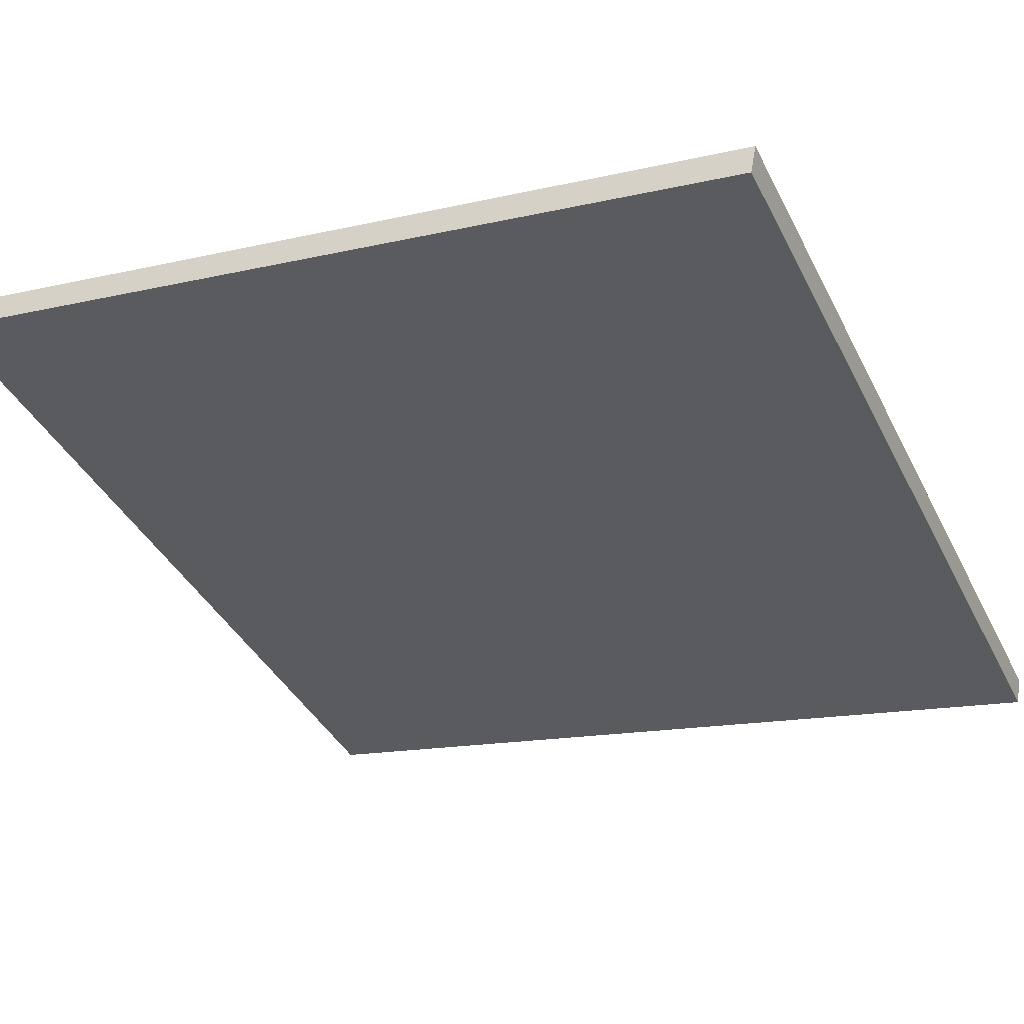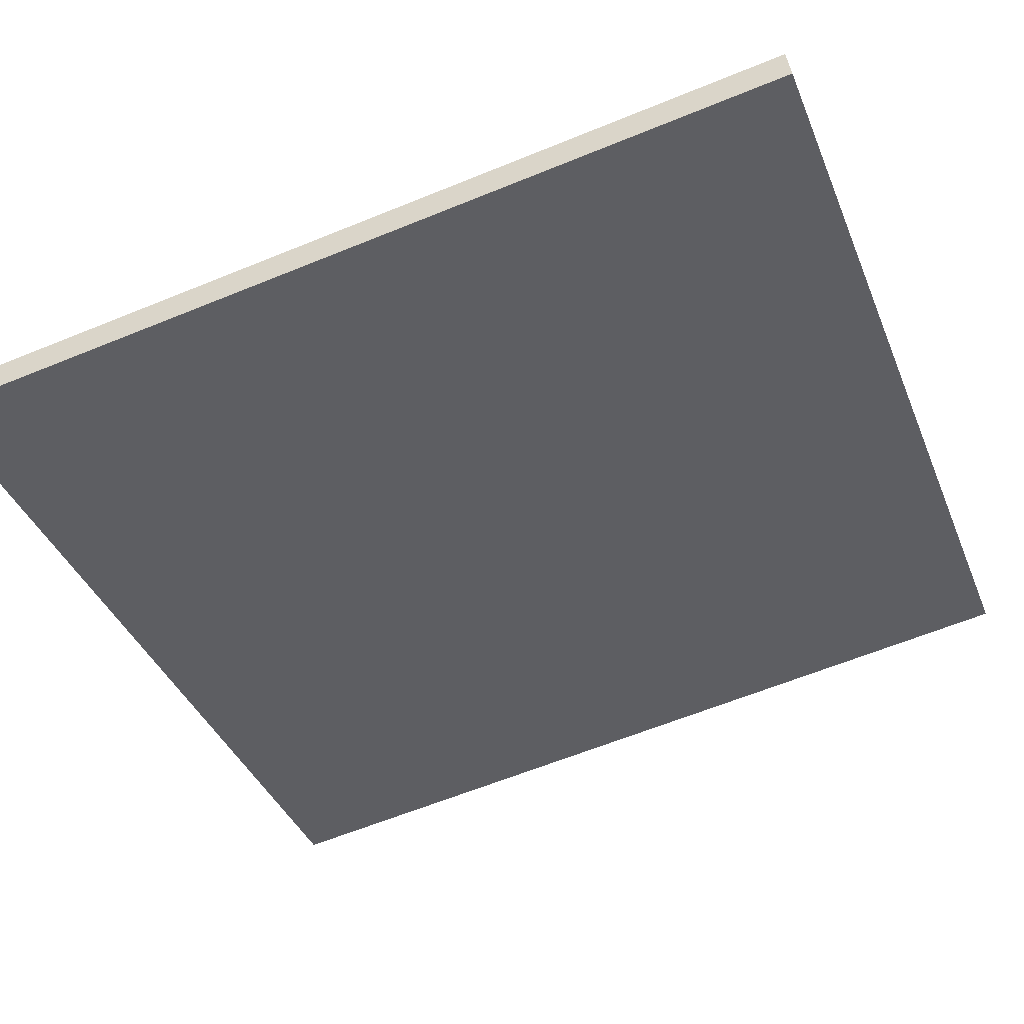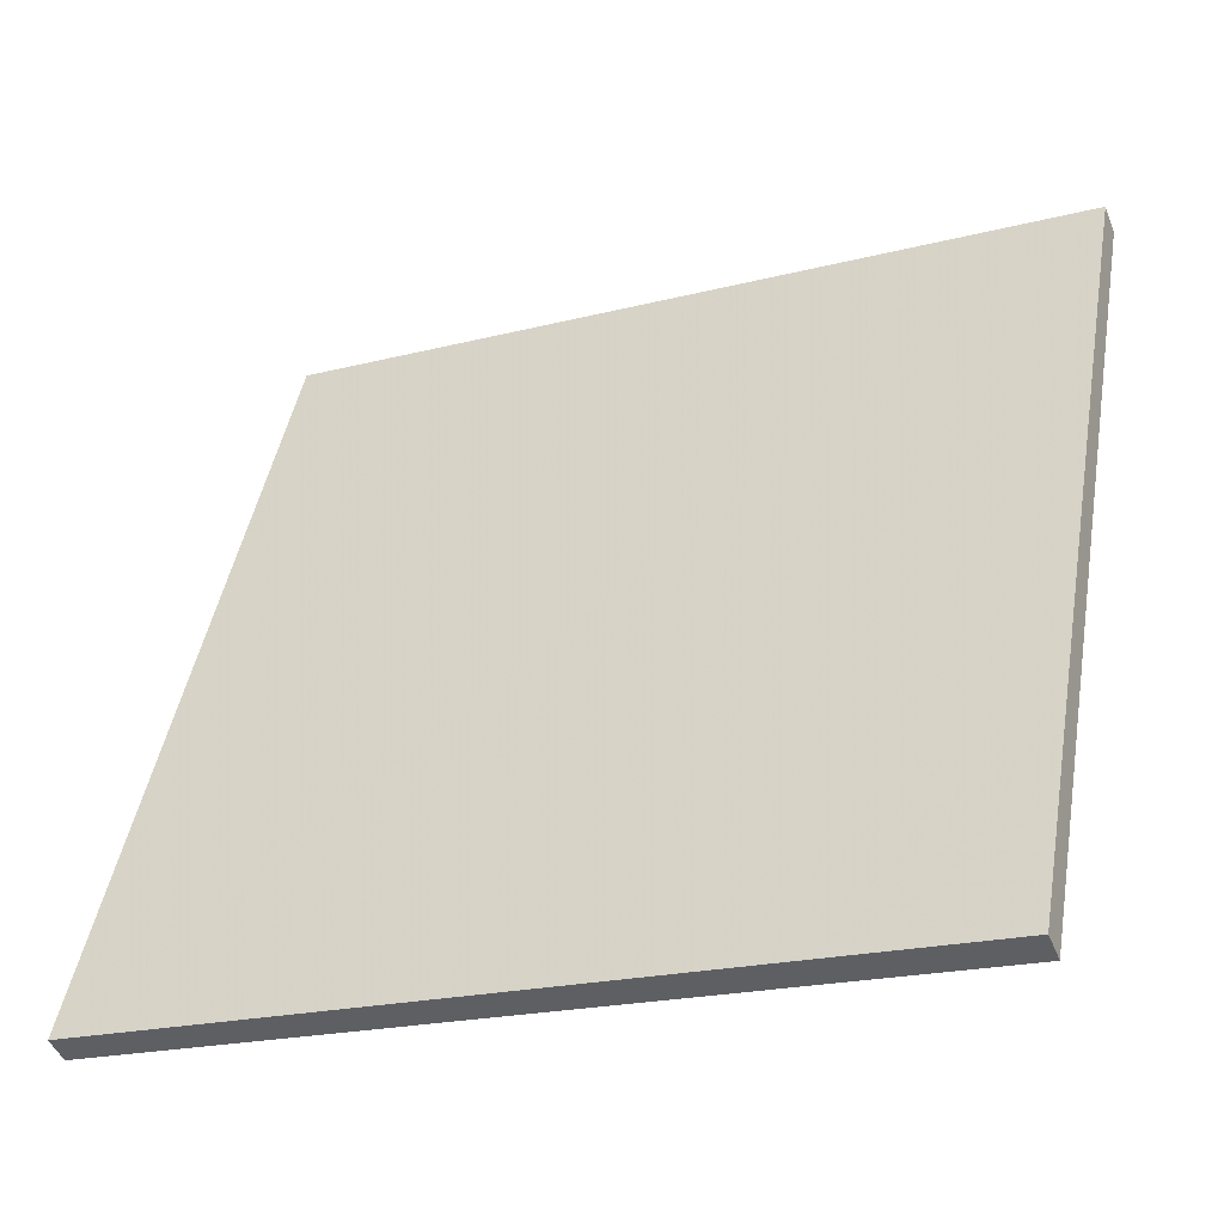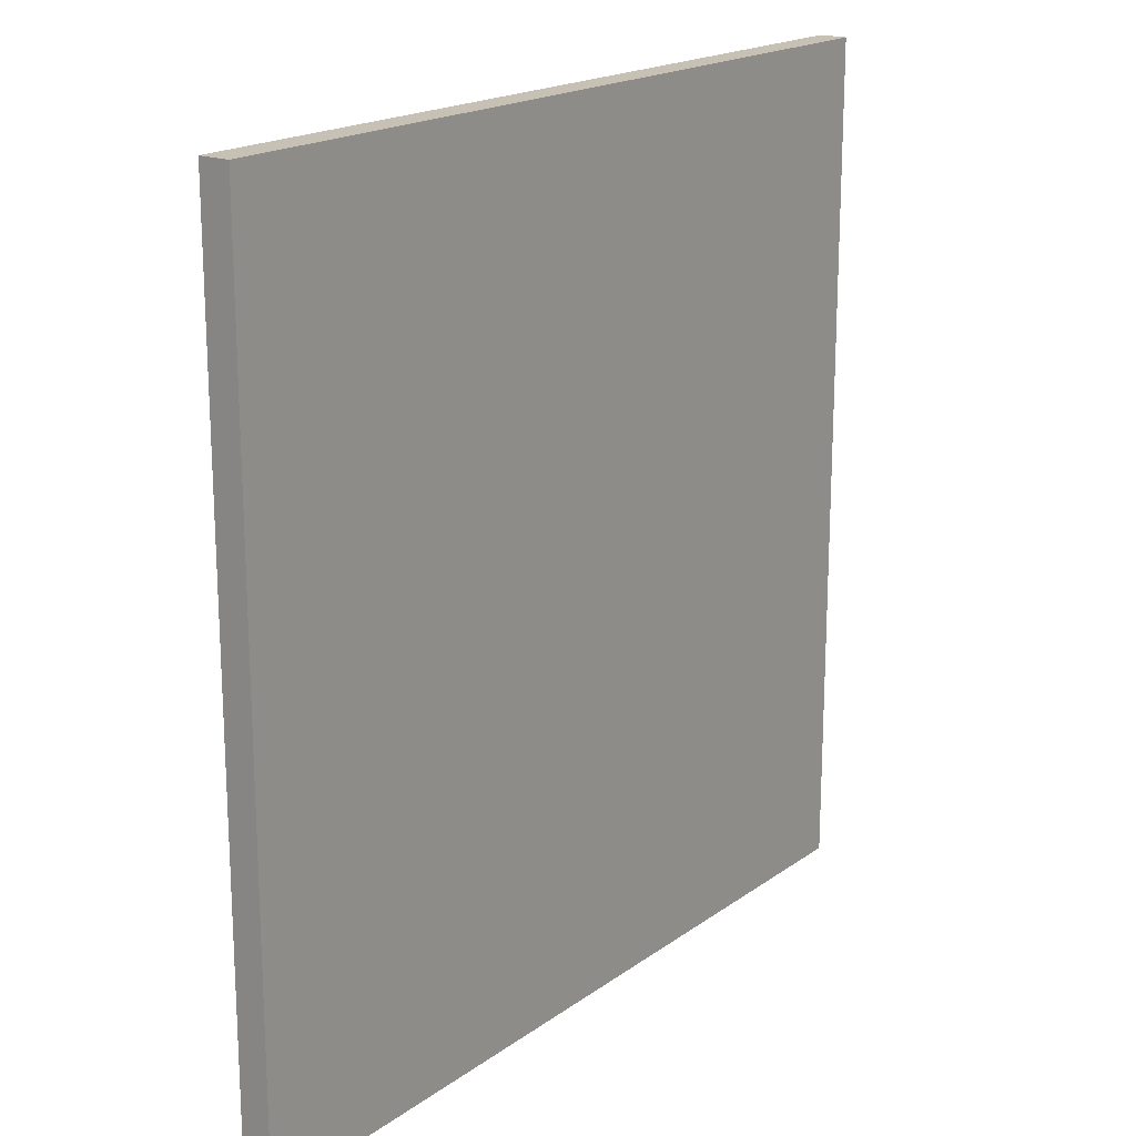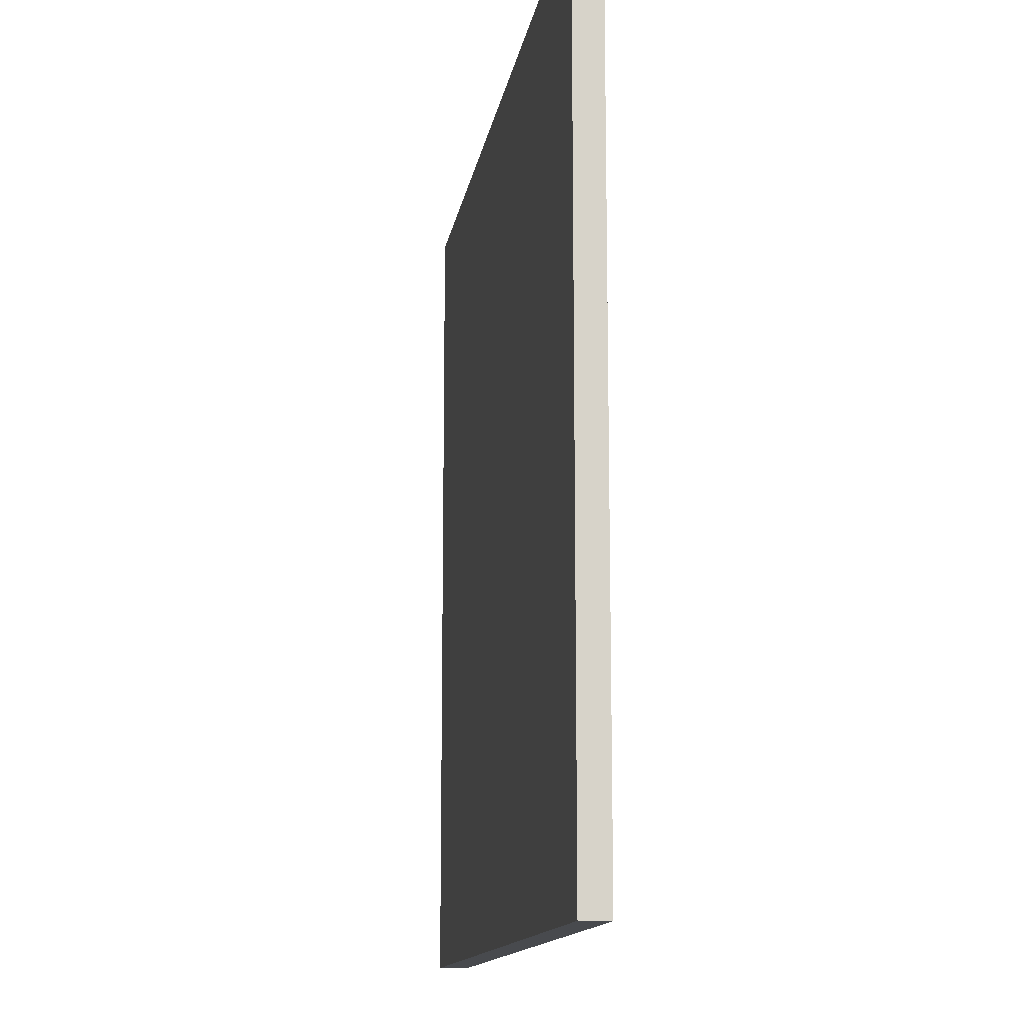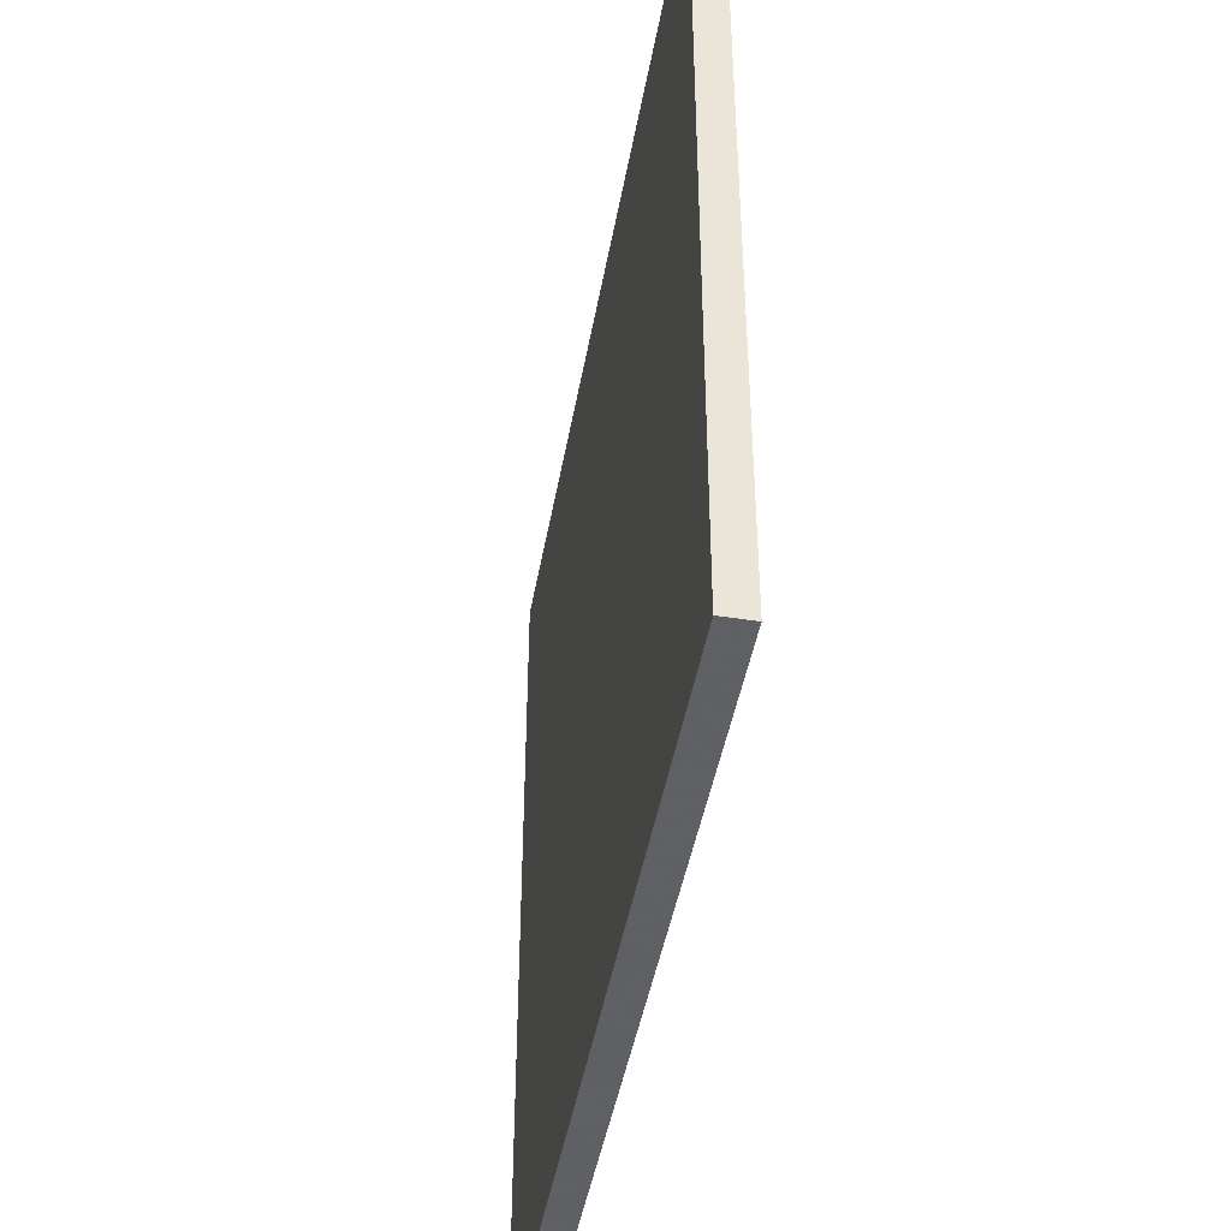
<metadata>
{"format":"obj","ext":"obj","renderer":"f3d","projection":"perspective","resolution":1024,"background":"white","views":[{"elev":-14.8,"azim":-63.1,"up":"+Y"},{"elev":-62.8,"azim":112.4,"up":"+Y"},{"elev":45.9,"azim":-170.0,"up":"+Y"},{"elev":18.6,"azim":-75.5,"up":"+Z"},{"elev":-13.3,"azim":58.9,"up":"+Z"},{"elev":-45.3,"azim":-122.4,"up":"+Z"}]}
</metadata>
<code>
v -25.98 51.97 -4.047
v -25.98 51.97 4.047
v -25.88 52.22 -4.047
v -25.88 52.22 4.047
v -33.48 55.03 -4.047
v -33.48 55.03 4.047
v -33.37 55.3 -4.047
v -33.37 55.3 4.047
f 1 3 4
f 4 2 1
f 5 6 8
f 8 7 5
f 1 2 6
f 6 5 1
f 3 7 8
f 8 4 3
f 1 5 7
f 7 3 1
f 2 4 8
f 8 6 2

</code>
